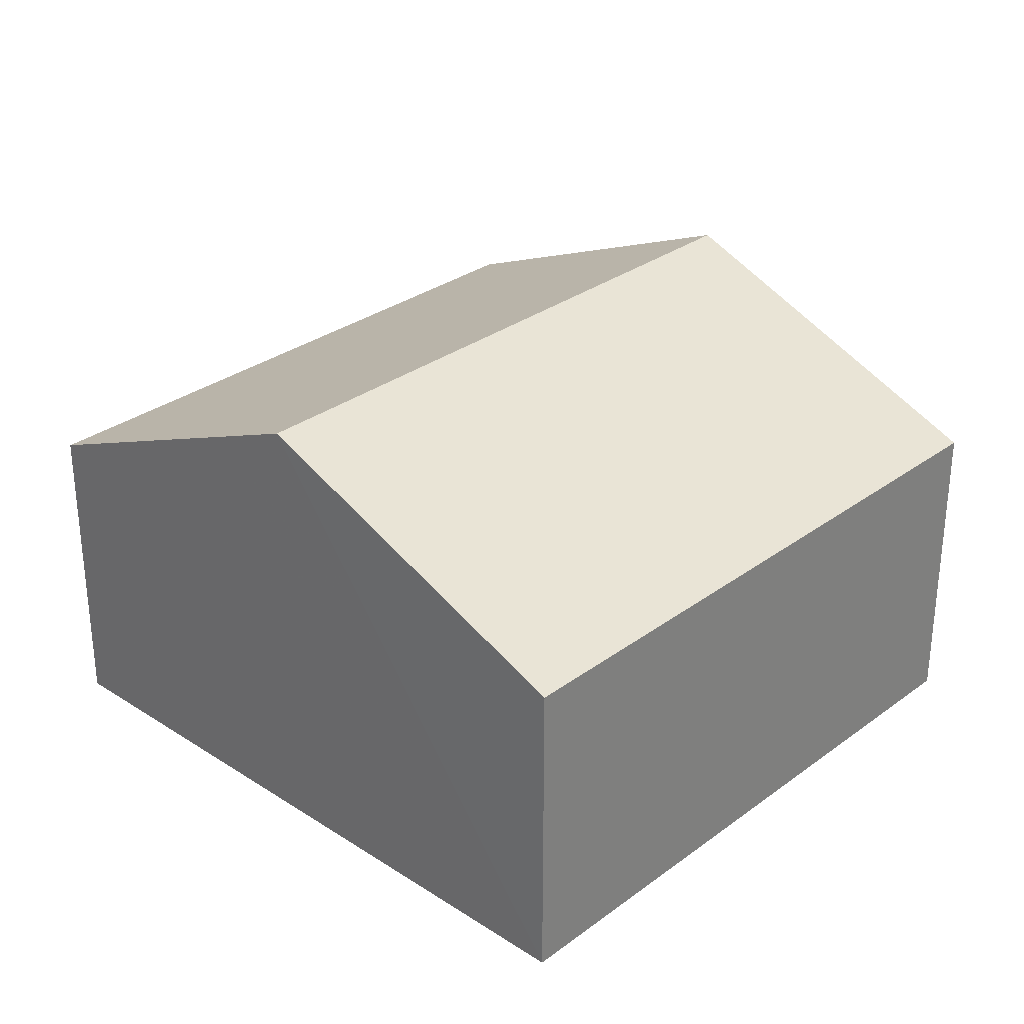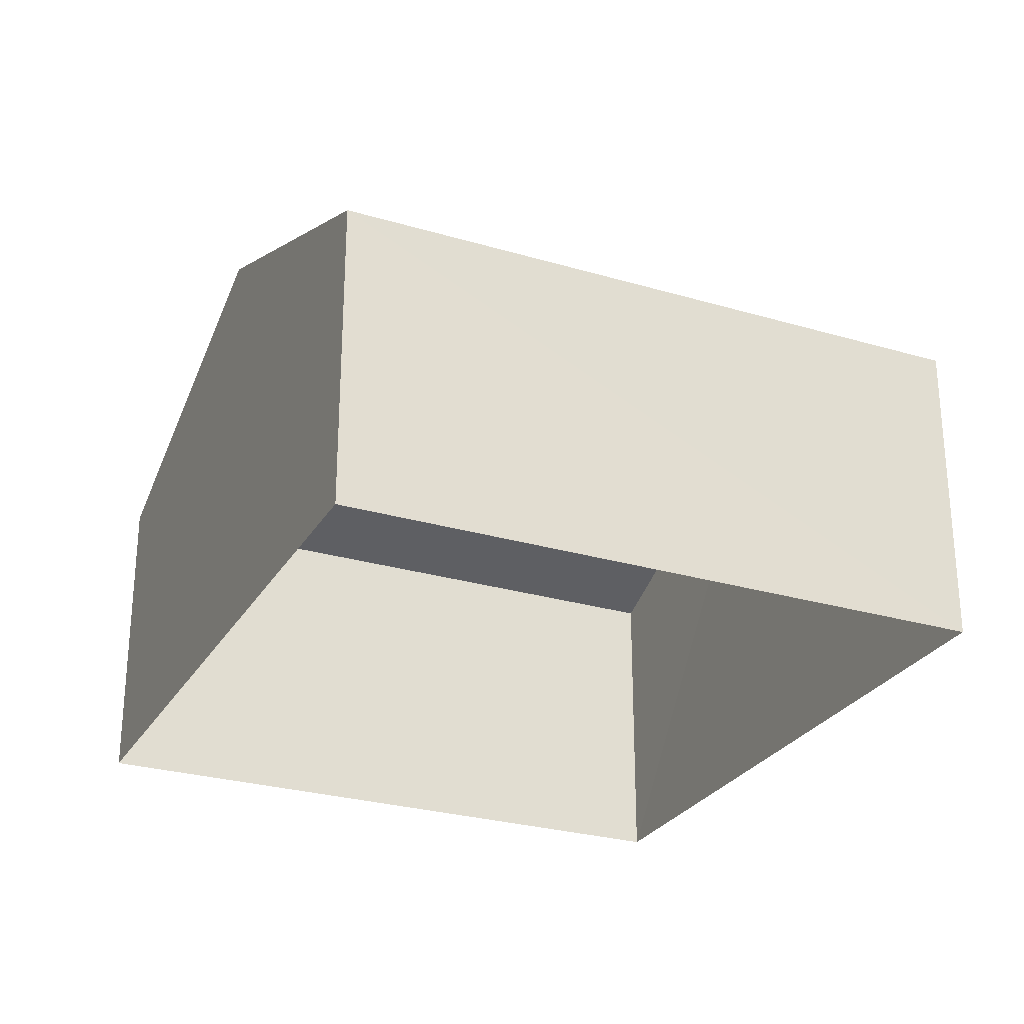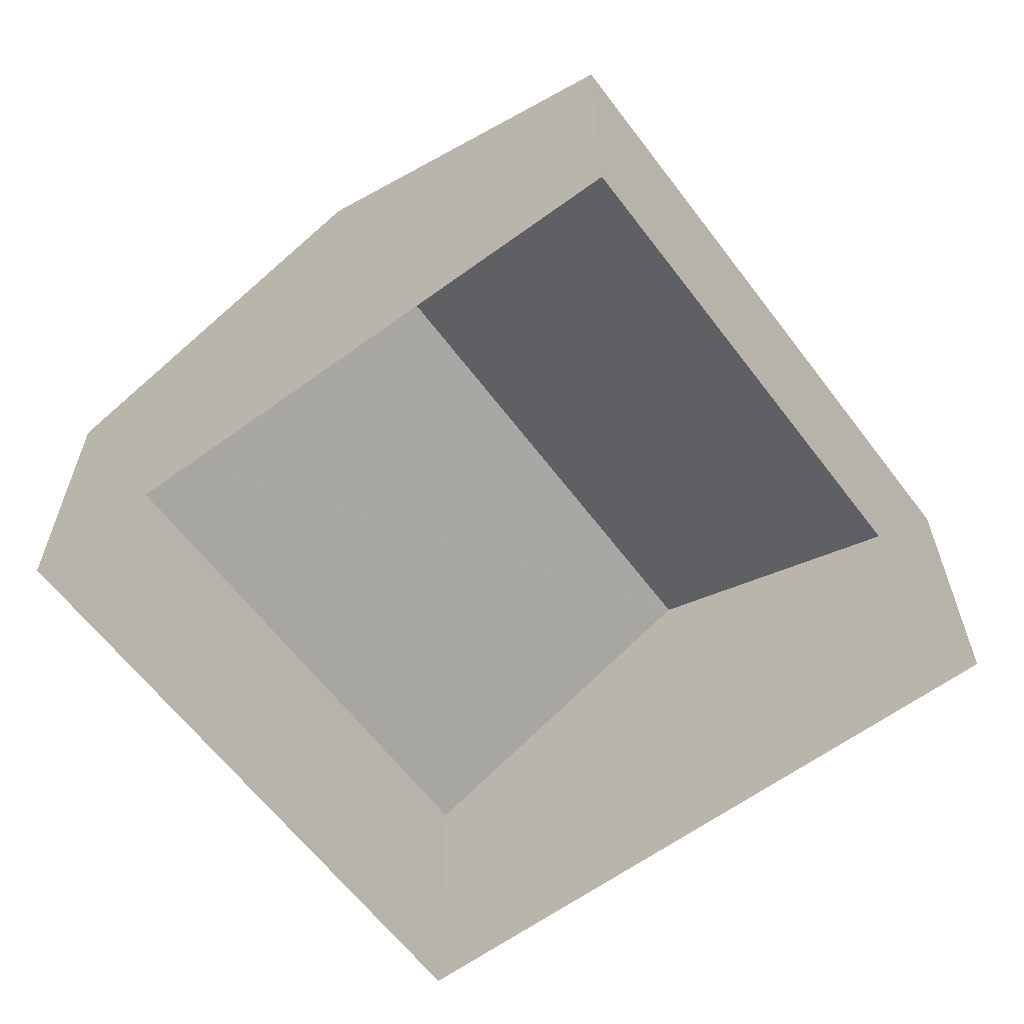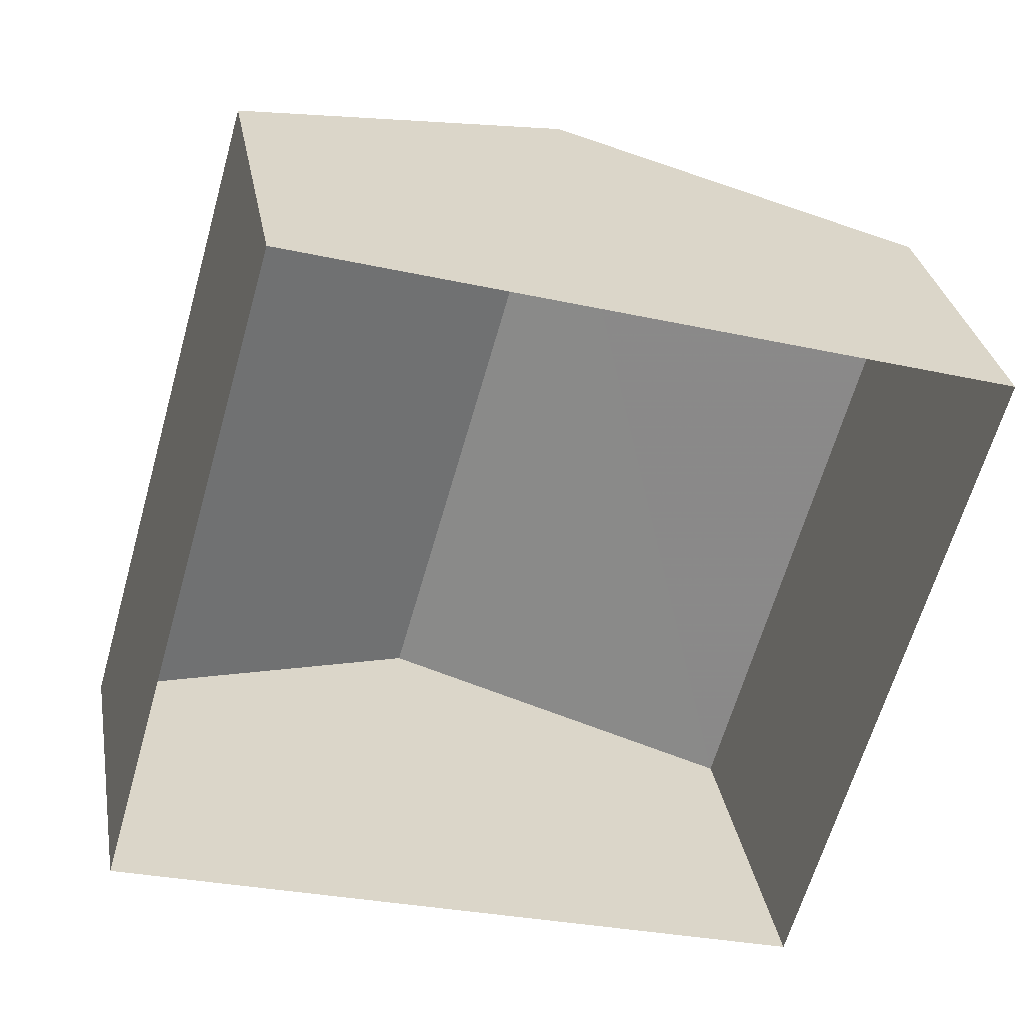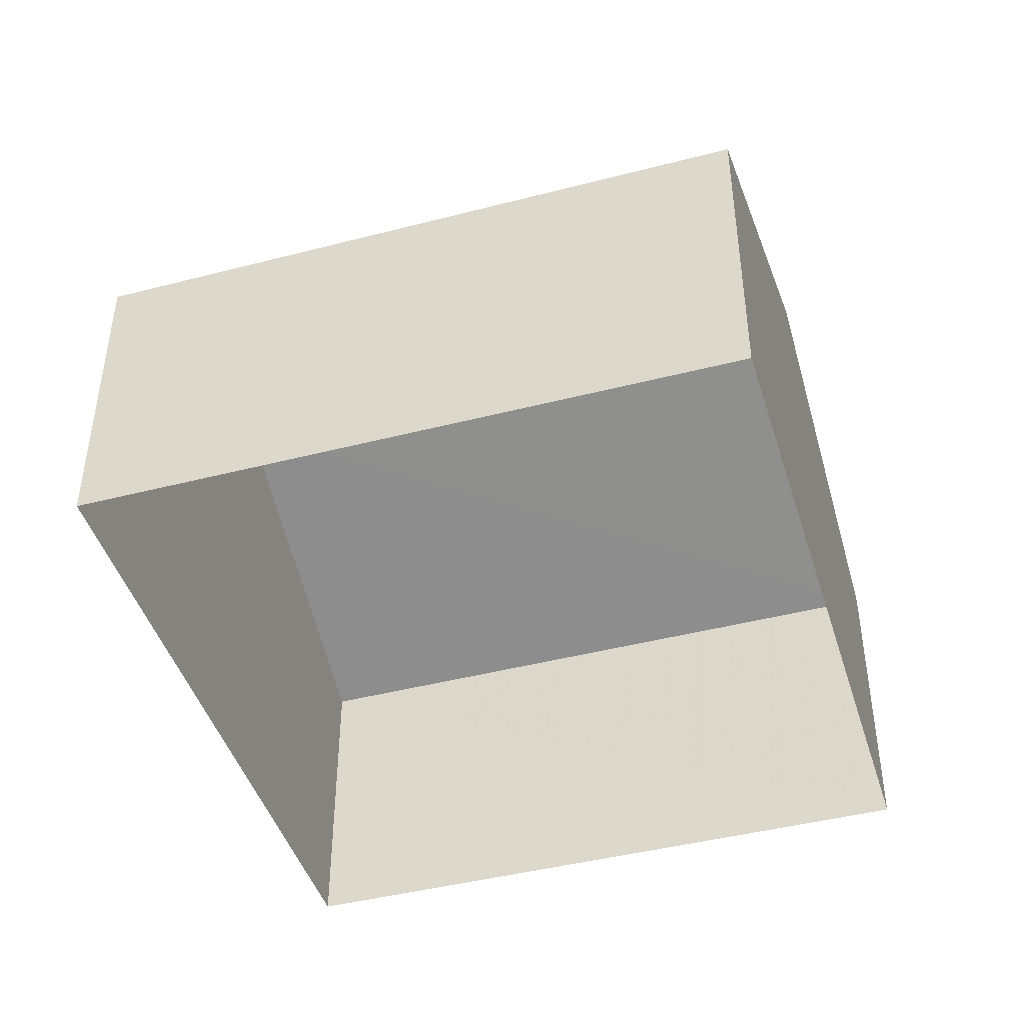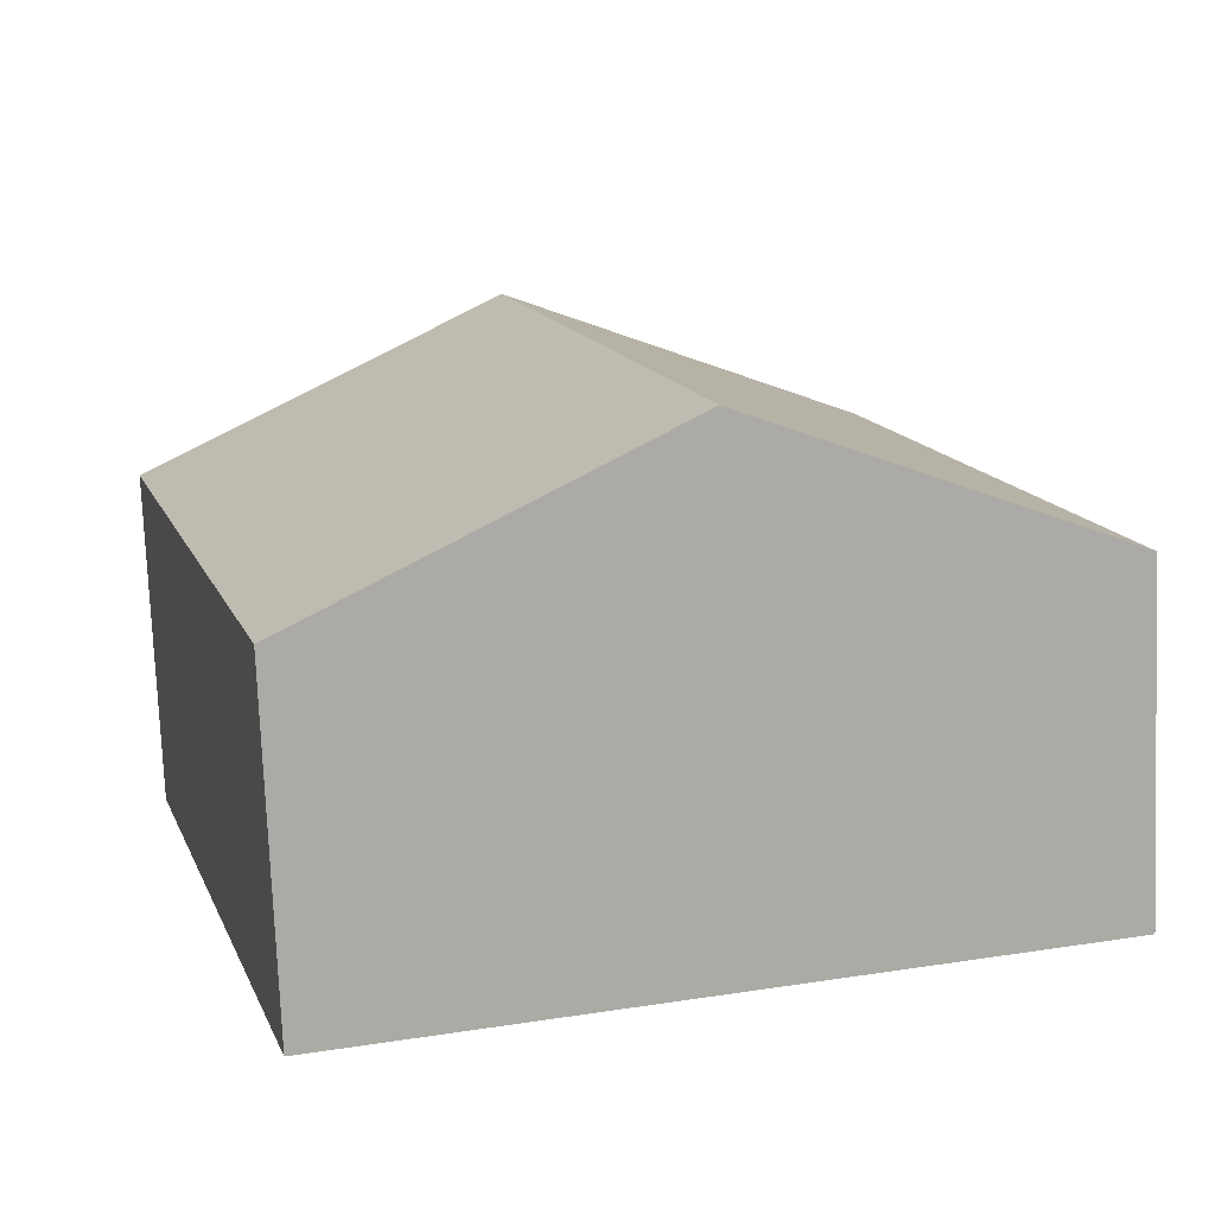
<metadata>
{"format":"obj","ext":"obj","renderer":"f3d","projection":"perspective","resolution":1024,"background":"white","views":[{"elev":30.2,"azim":59.1,"up":"+Z"},{"elev":-27.4,"azim":-98.5,"up":"+Z"},{"elev":-61.5,"azim":52.7,"up":"+Z"},{"elev":30.5,"azim":170.1,"up":"+Y"},{"elev":-44.5,"azim":-57.2,"up":"+Z"},{"elev":-76.0,"azim":2.0,"up":"+Y"}]}
</metadata>
<code>
v -3.152e+05 4.052e+04 5.483
v -3.152e+05 4.052e+04 5.481
v -3.152e+05 4.052e+04 5.478
v -3.152e+05 4.051e+04 5.48
v -3.152e+05 4.052e+04 8.705
v -3.152e+05 4.052e+04 8.708
v -3.152e+05 4.052e+04 10.18
v -3.152e+05 4.051e+04 10.18
v -3.152e+05 4.051e+04 8.706
v -3.152e+05 4.052e+04 8.709
f 1 2 3
f 4 1 3
f 5 6 7
f 8 5 7
f 7 9 8
f 7 10 9
f 6 3 2
f 6 5 3
f 10 1 4
f 9 10 4
f 9 4 8
f 4 3 8
f 3 5 8
f 6 2 7
f 2 1 7
f 1 10 7

</code>
